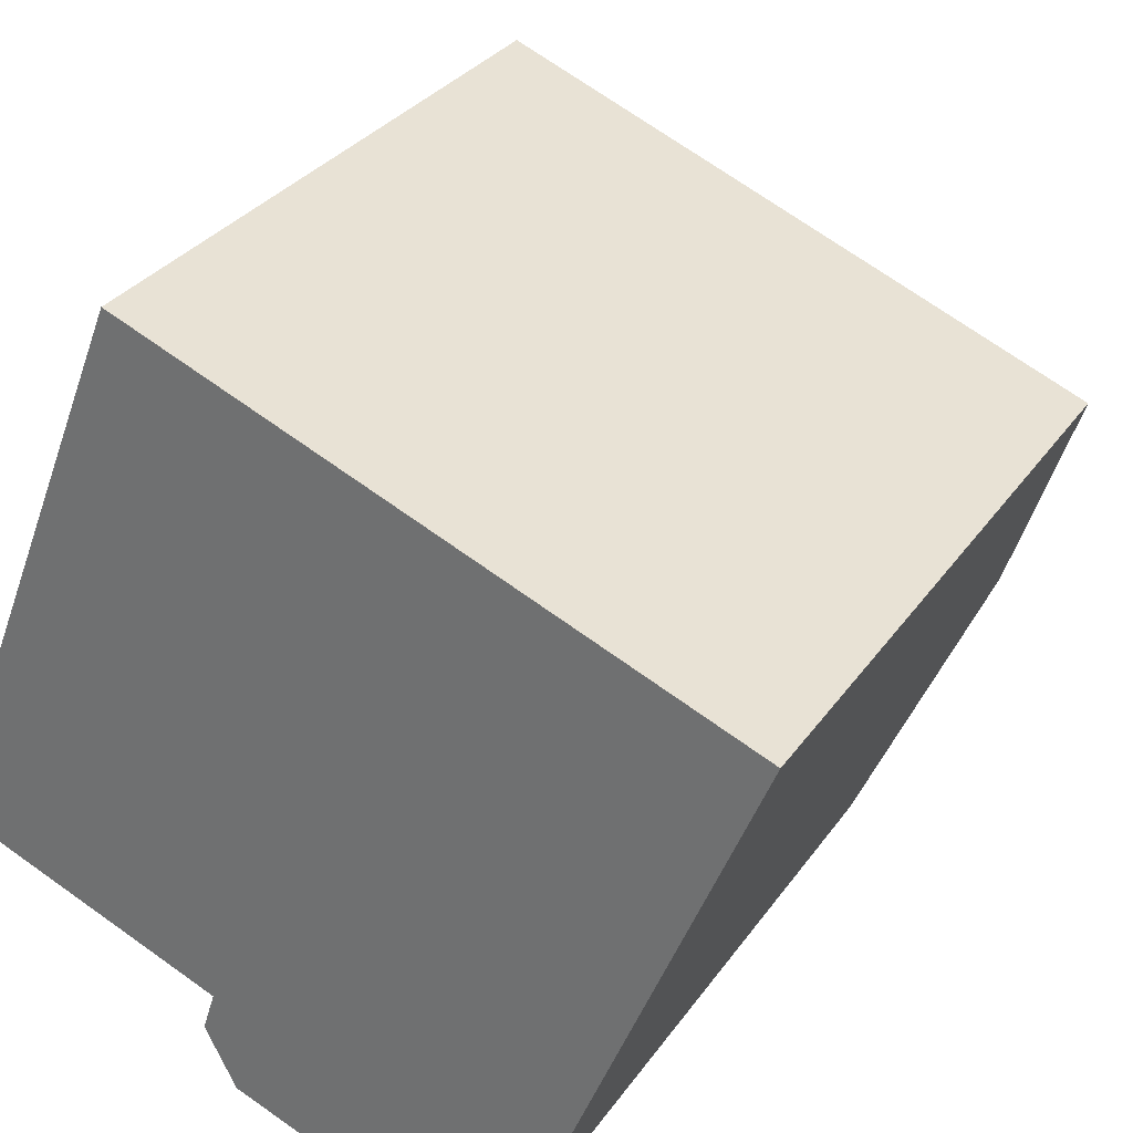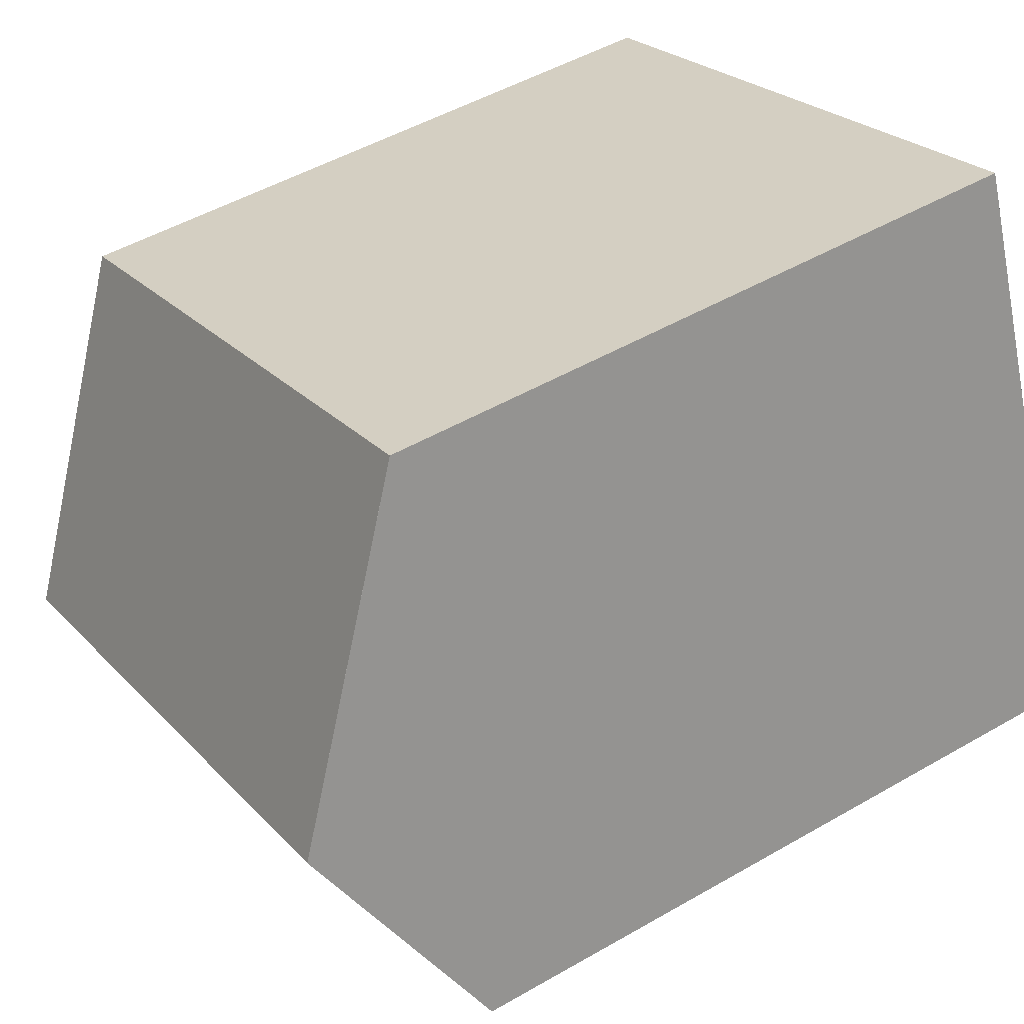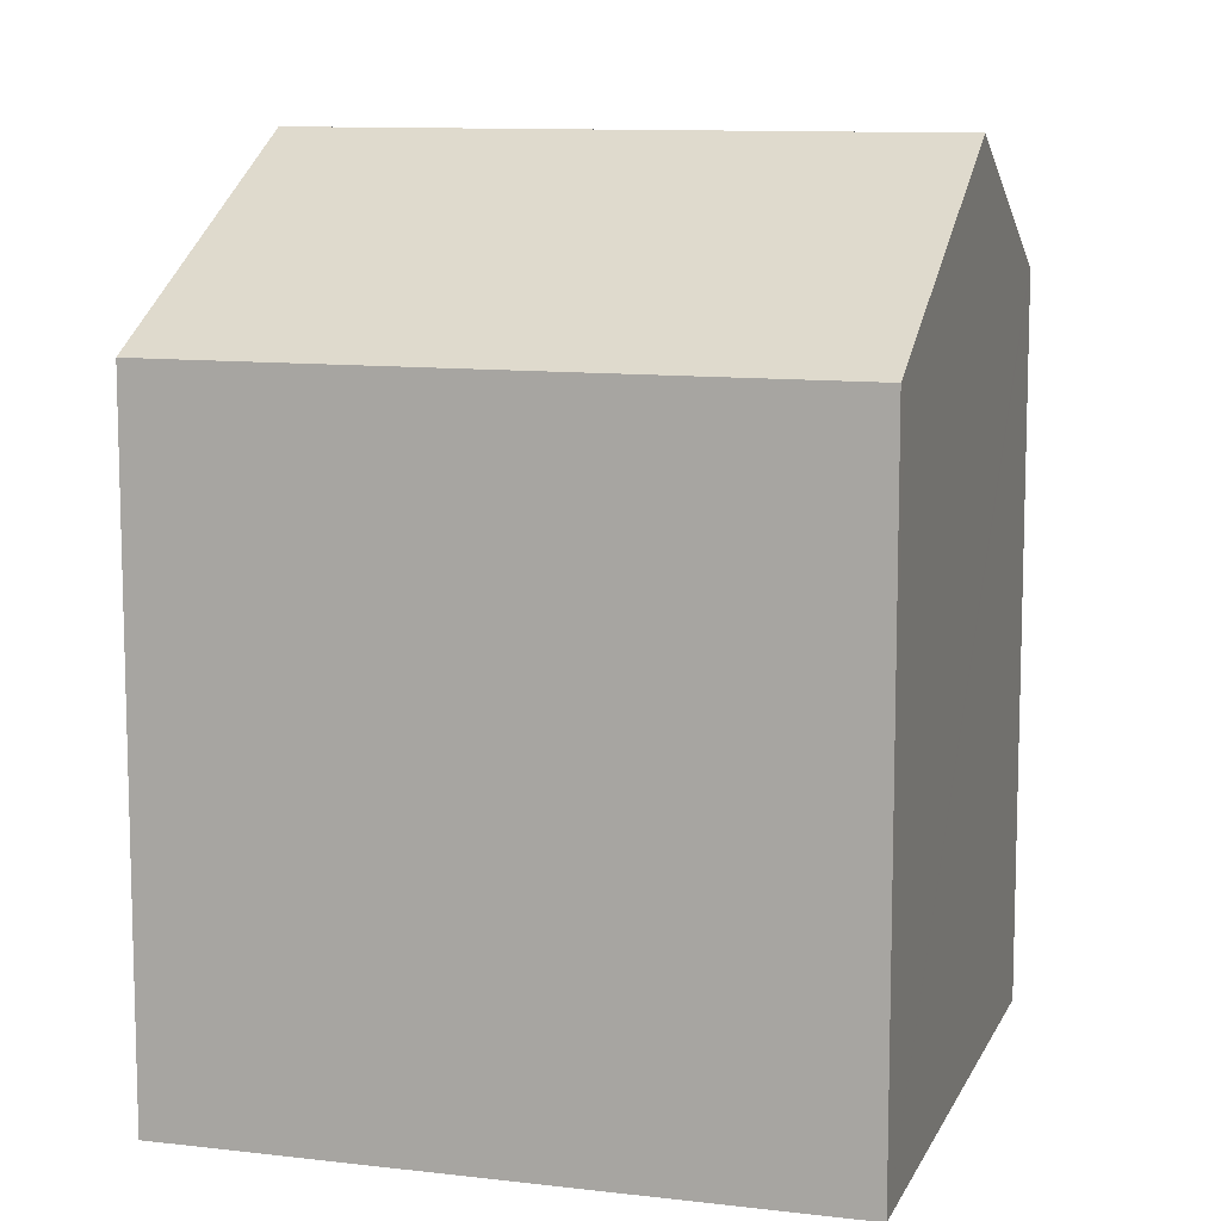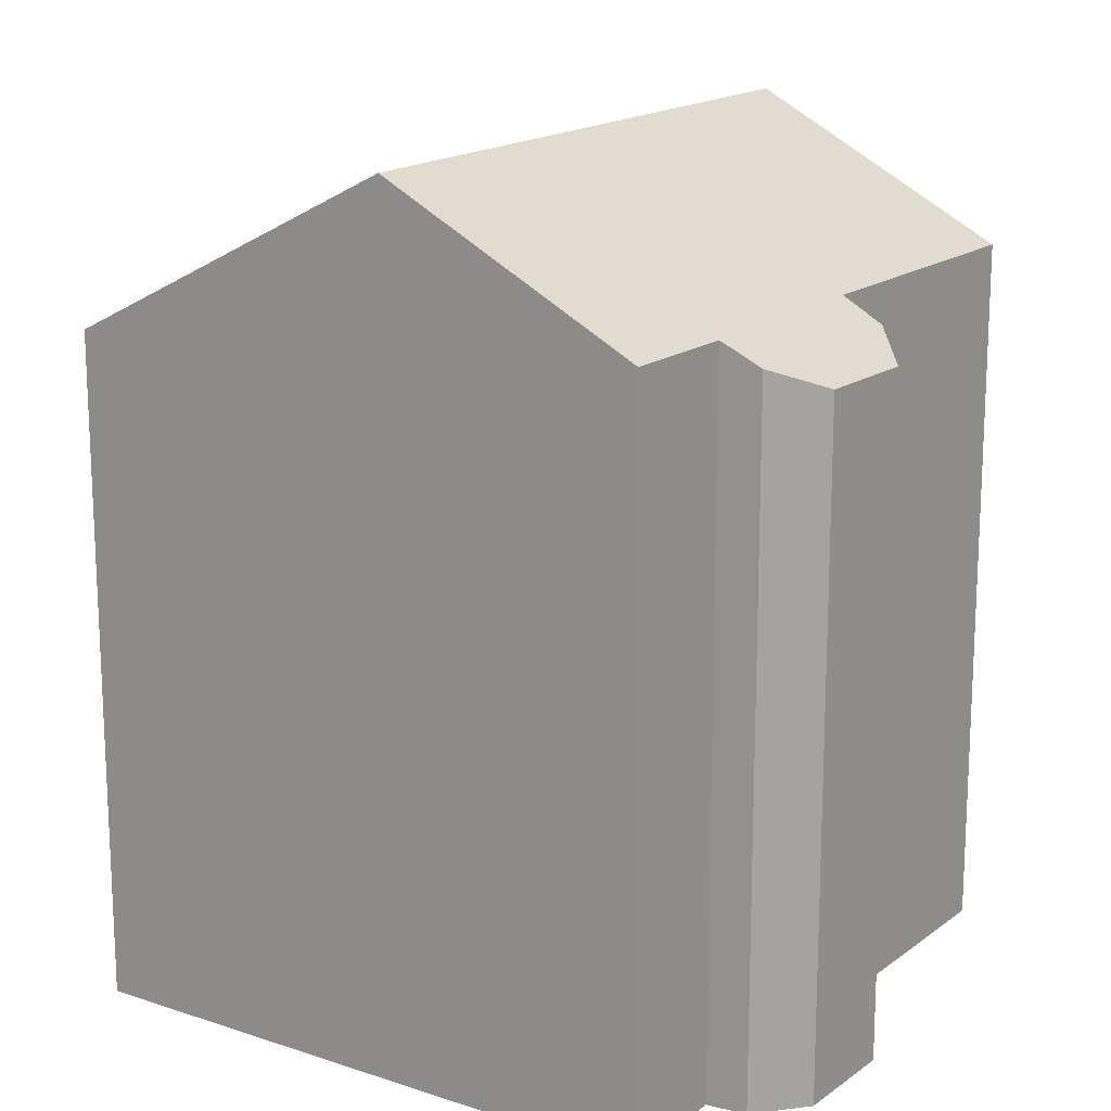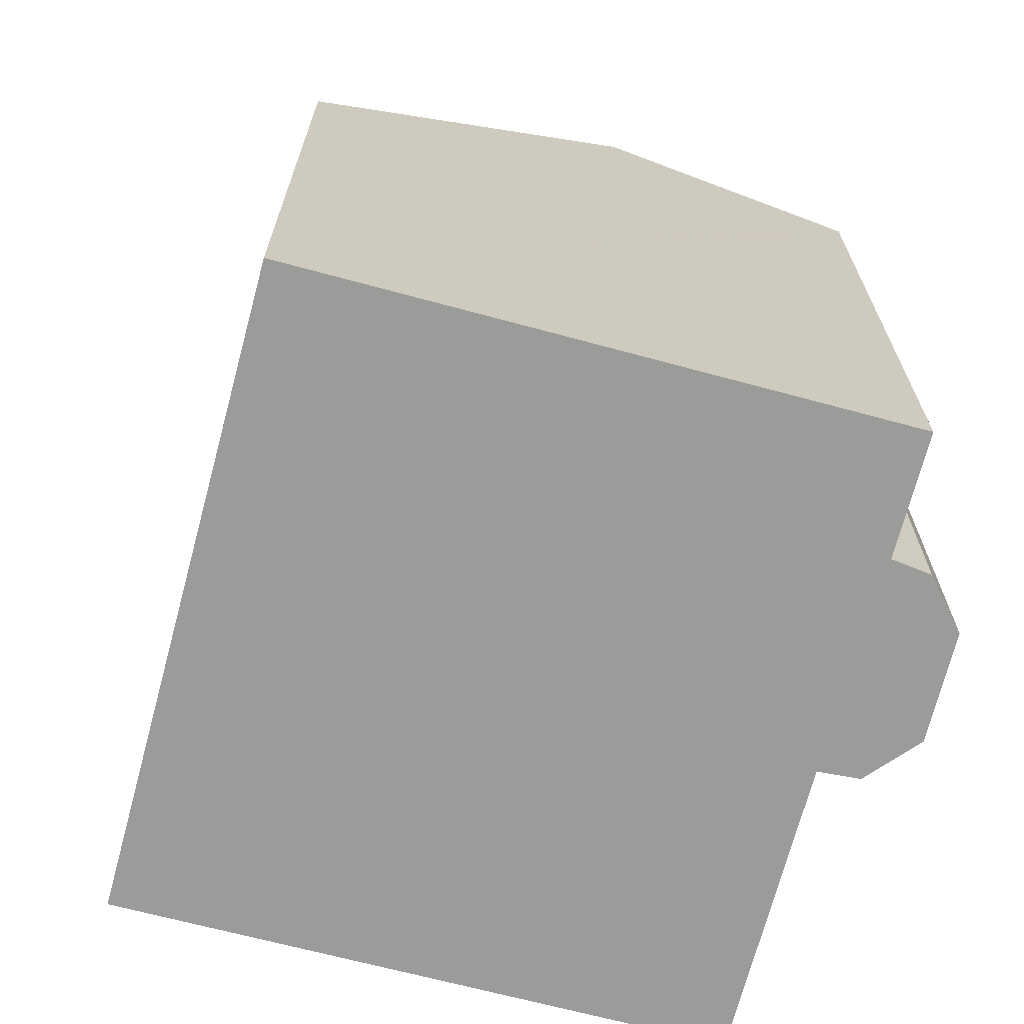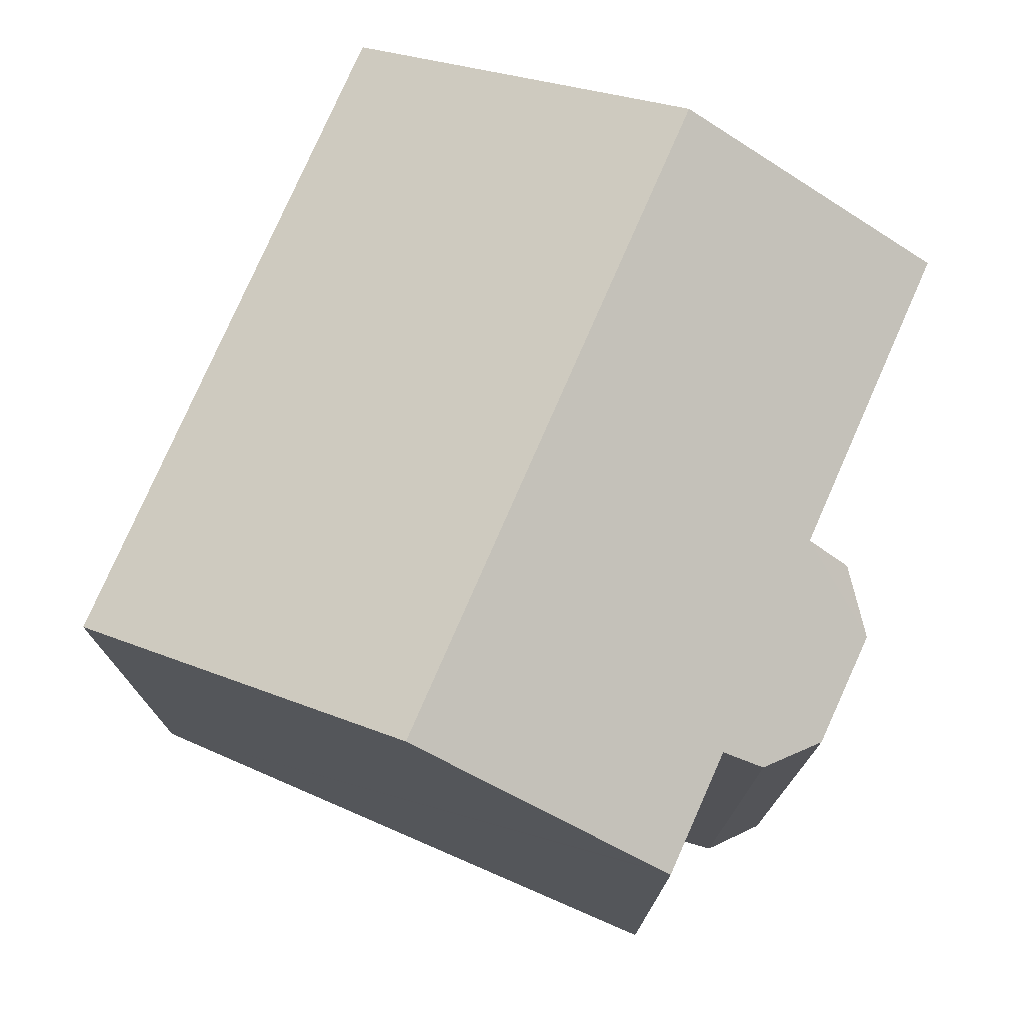
<metadata>
{"format":"obj","ext":"obj","renderer":"f3d","projection":"perspective","resolution":1024,"background":"white","views":[{"elev":30.9,"azim":28.6,"up":"+Z"},{"elev":48.8,"azim":-122.8,"up":"+Z"},{"elev":10.5,"azim":38.8,"up":"+Y"},{"elev":16.9,"azim":146.2,"up":"+Y"},{"elev":-69.6,"azim":97.0,"up":"+Y"},{"elev":76.4,"azim":135.5,"up":"+Y"}]}
</metadata>
<code>
v  2.218 19.41 5.568
v  18.83 15.56 6.986
v  15.99 19.41 0.002
v  18.98 15.36 7.339
v  5.149 15.36 12.93
v  5.012 15.55 12.58
v  9.258 15.38 -5.781
v  11.1 16.34 -4.487
v  10.64 15.87 -5.297
v  12.96 16.35 -5.219
v  13.79 16.42 -5.417
v  13.74 16.36 -5.531
v  6.45 16.37 -2.567
v  6.874 15.36 -4.869
v  6.158 15.87 -3.493
v  0 16.35 1.001e-15
v  10.64 3.243e-16 -5.297
v  9.258 3.54e-16 -5.781
v  6.874 2.981e-16 -4.869
v  6.45 1.572e-16 -2.567
v  0 0 0
v  13.74 3.387e-16 -5.531
v  11.1 2.747e-16 -4.487
v  12.96 3.196e-16 -5.219
v  6.158 2.139e-16 -3.493
v  5.149 -7.914e-16 12.93
v  2.218 -3.409e-16 5.568
v  5.012 -7.704e-16 12.58
v  18.98 -4.494e-16 7.339
v  18.83 -4.278e-16 6.986
v  15.99 -1.225e-19 0.002
v  13.79 3.317e-16 -5.417
g defaultobject
f 1 2 3
f 2 1 4
f 4 1 5
f 5 1 6
f 7 8 9
f 10 11 12
f 11 10 3
f 3 10 8
f 3 8 1
f 1 8 7
f 1 7 13
f 13 7 14
f 13 14 15
f 1 13 16
f 17 7 9
f 7 17 18
f 18 14 7
f 14 18 19
f 20 16 13
f 16 20 21
f 22 10 12
f 10 22 8
f 8 22 23
f 23 22 24
f 14 25 15
f 25 14 19
f 15 20 13
f 20 15 25
f 21 1 16
f 1 21 6
f 6 21 5
f 5 21 26
f 26 21 27
f 26 27 28
f 26 4 5
f 4 26 29
f 29 2 4
f 2 29 3
f 3 29 11
f 11 29 12
f 12 29 22
f 22 29 30
f 22 30 31
f 22 31 32
f 23 9 8
f 9 23 17
f 32 24 22
f 24 32 31
f 24 31 23
f 23 31 19
f 19 31 25
f 25 31 30
f 25 30 20
f 20 30 21
f 21 30 29
f 21 29 26
f 21 26 27
f 27 26 28
f 23 18 17
f 18 23 19

</code>
